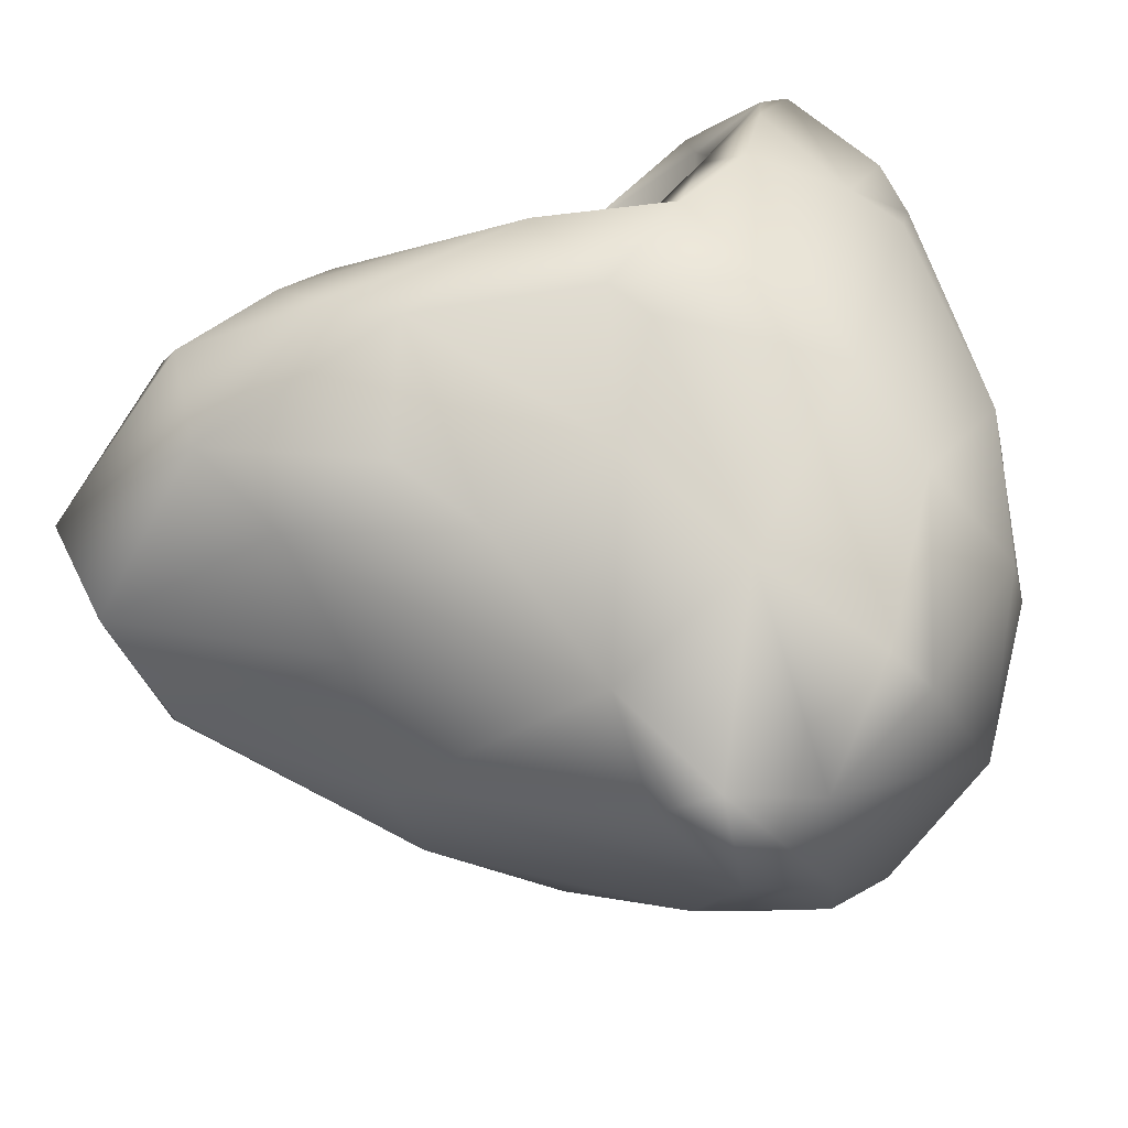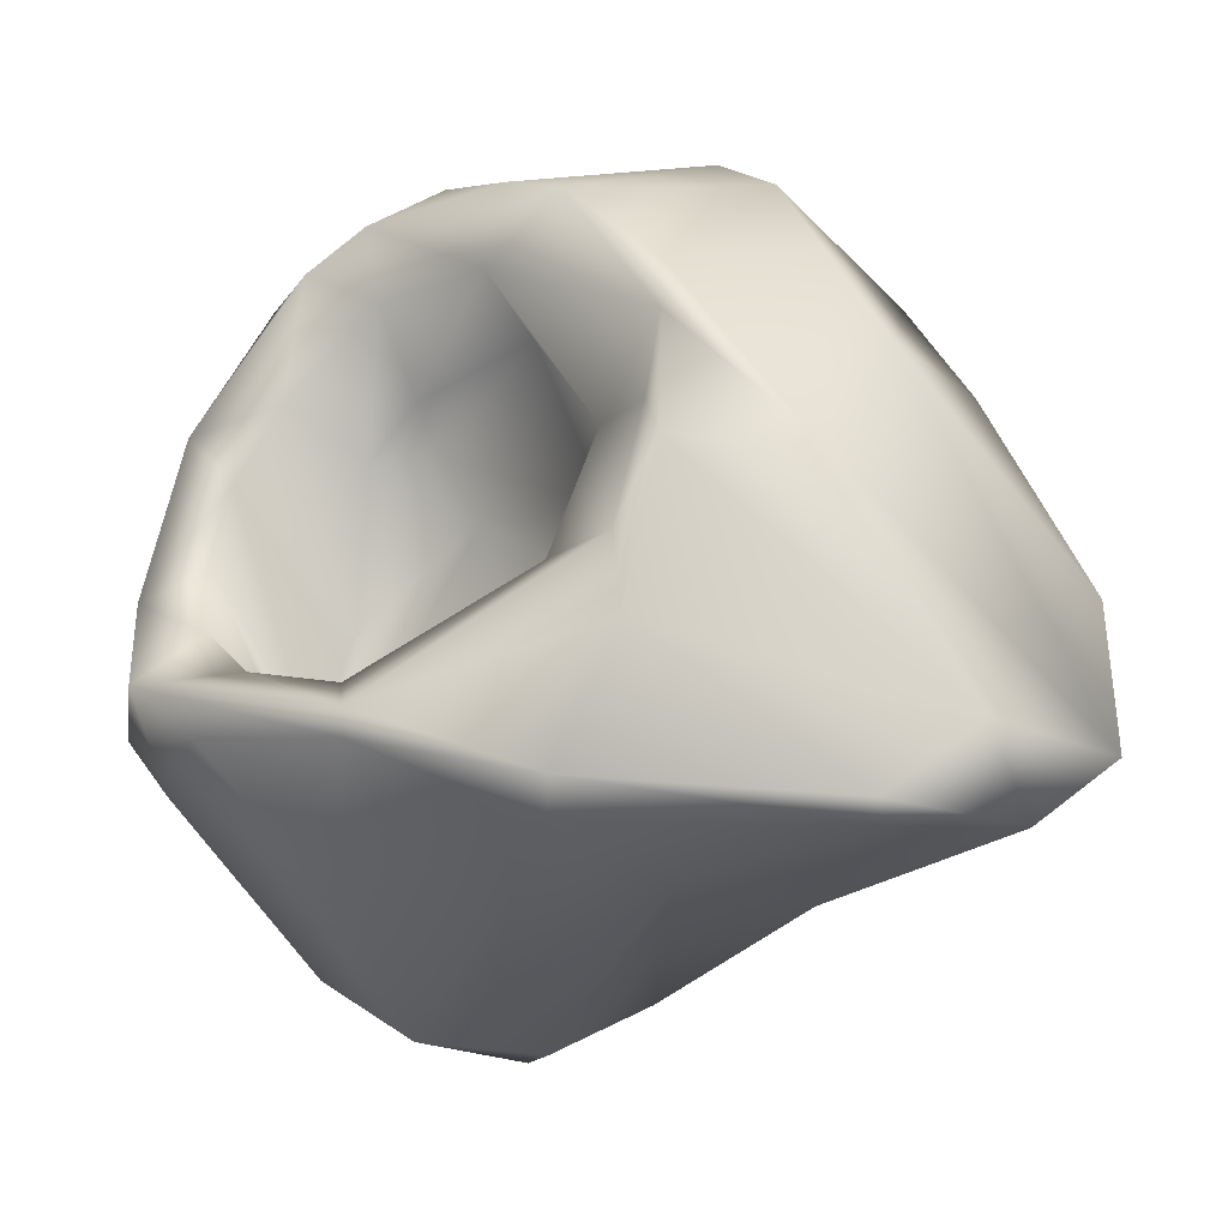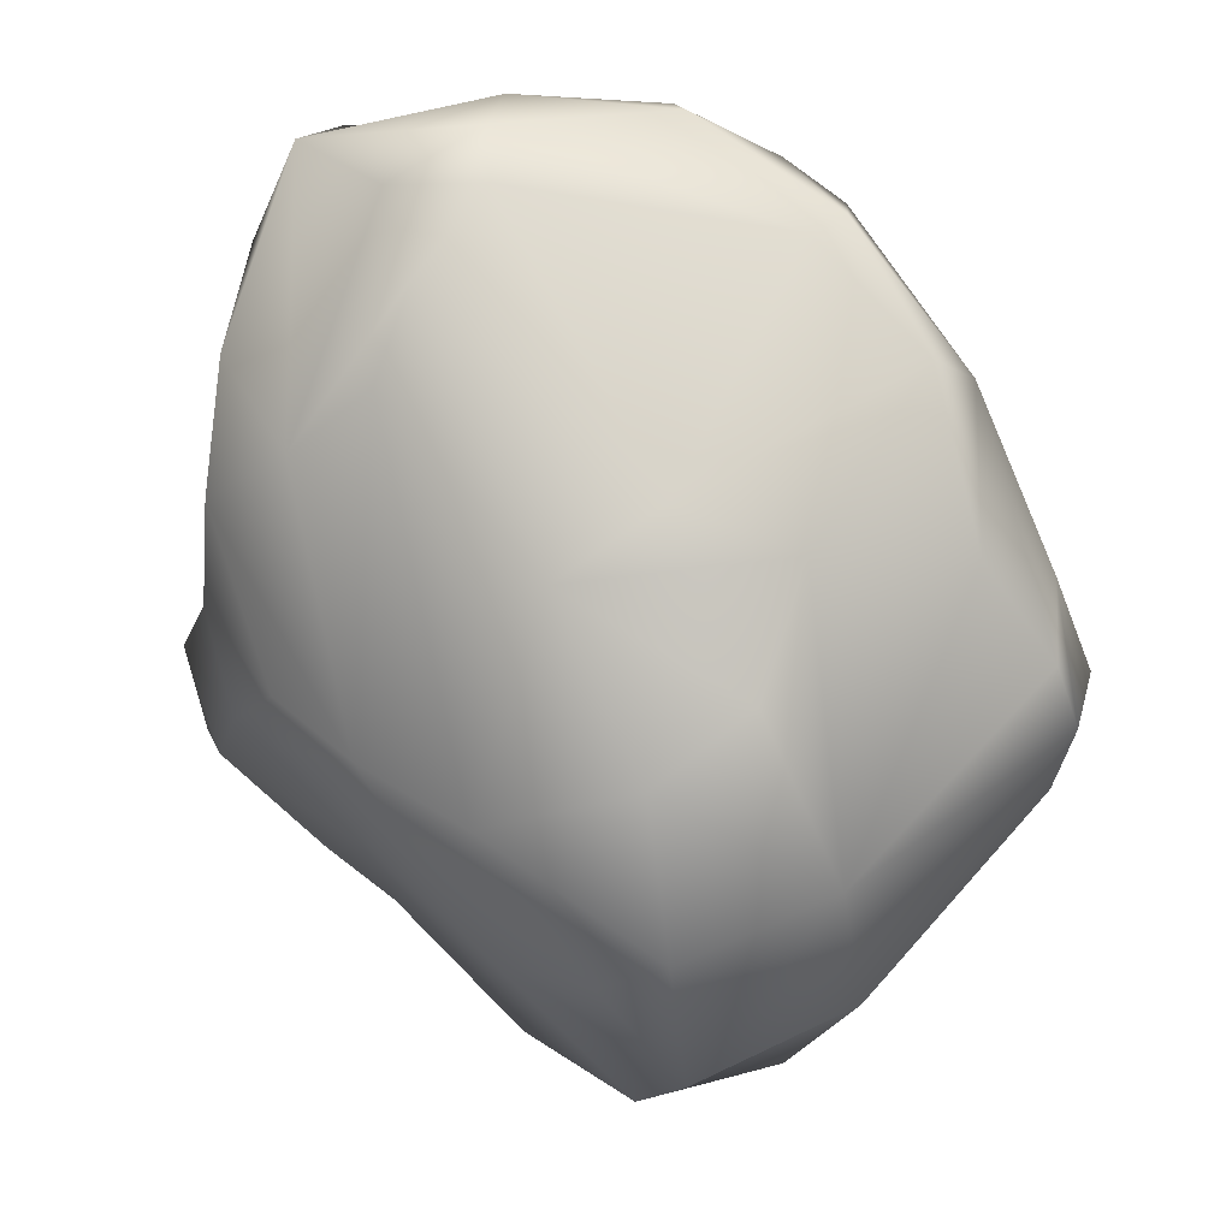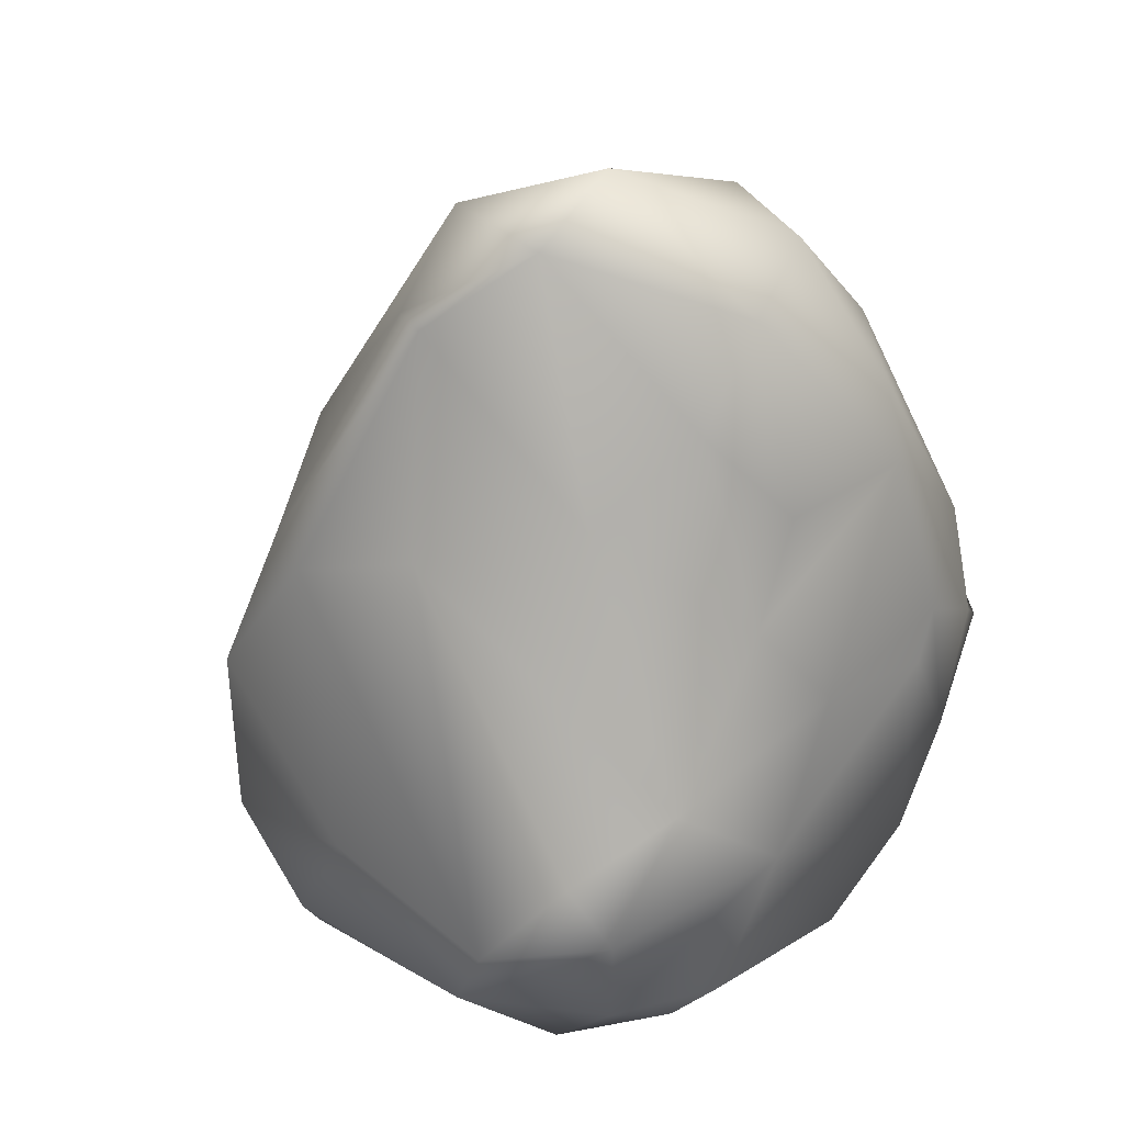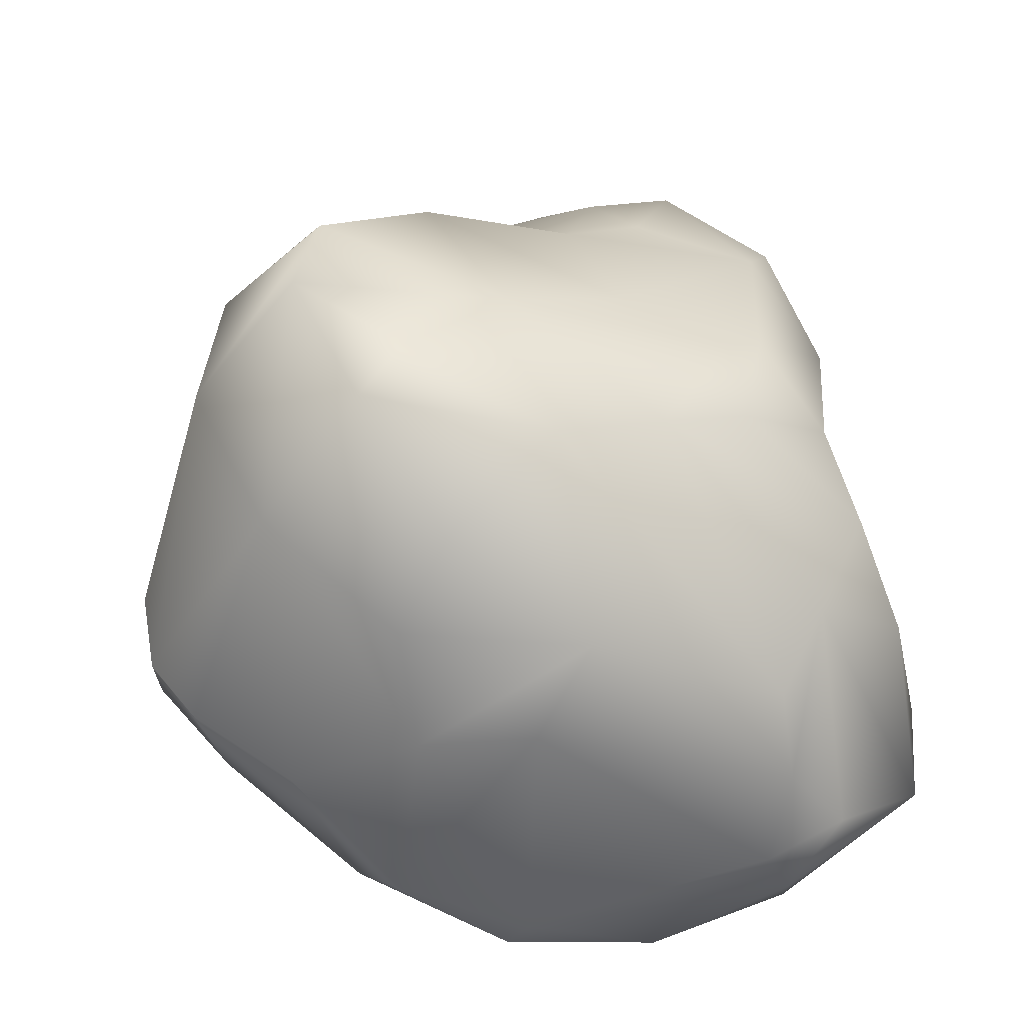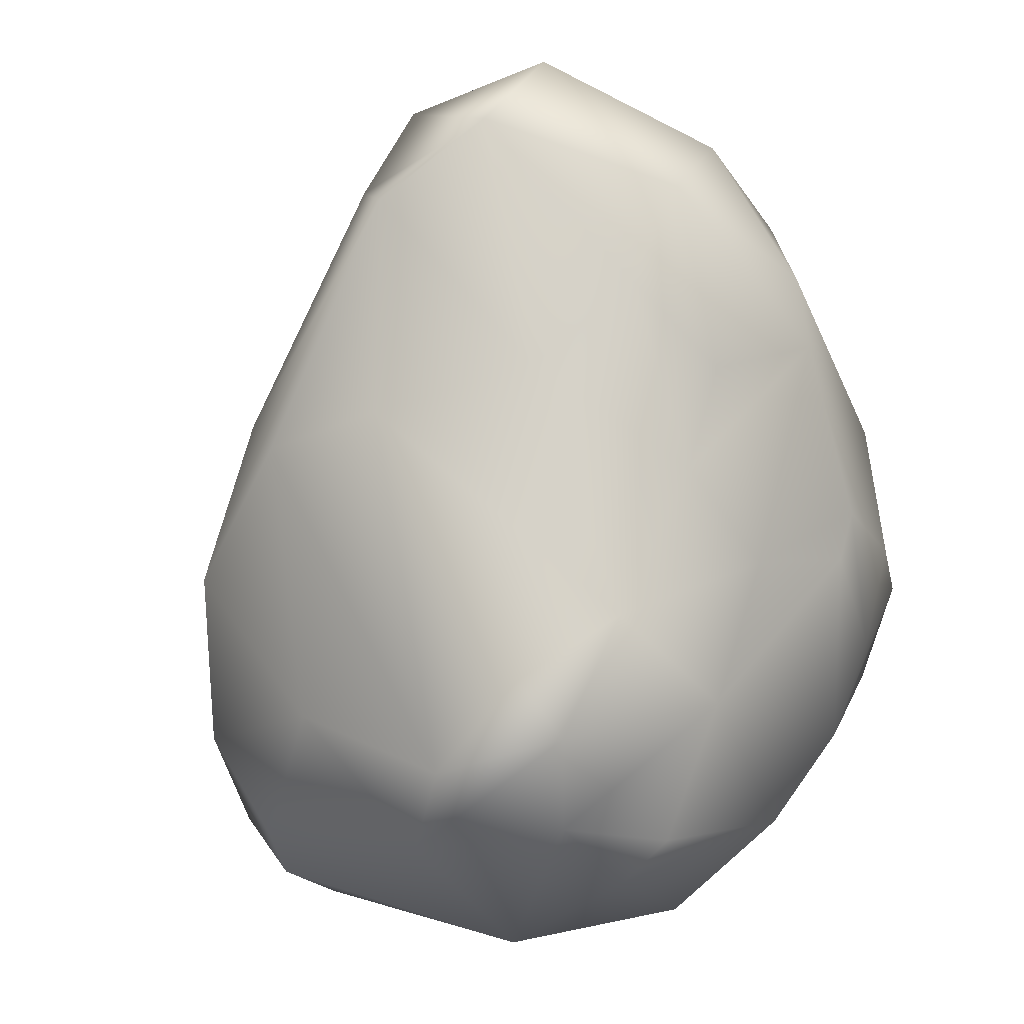
<metadata>
{"format":"obj","ext":"obj","renderer":"f3d","projection":"perspective","resolution":1024,"background":"white","views":[{"elev":-59.0,"azim":101.8,"up":"+Y"},{"elev":0.9,"azim":-34.9,"up":"+Y"},{"elev":-5.5,"azim":174.2,"up":"+Y"},{"elev":-56.2,"azim":20.1,"up":"+Y"},{"elev":-65.4,"azim":26.6,"up":"+Z"},{"elev":-78.4,"azim":21.1,"up":"+Y"}]}
</metadata>
<code>
g m_mapspc_rock_02
v 0.3174 0.1514 -0.147
v 0.2792 0.1183 -0.1955
v 0.1718 0.01087 -0.1329
v 0.3398 0.1249 0.09929
v 0.05413 -0.09912 -0.2646
v 0.1861 0.08973 -0.4209
v 0.06578 0.01558 -0.4843
v -0.07133 -0.1498 -0.4013
v 0.3786 0.2423 -0.06611
v 0.1279 -0.05265 0.03552
v 0.2095 0.01237 0.1357
v -0.01927 -0.2053 -0.08026
v 0.2737 0.1649 -0.3361
v 0.3476 0.3792 -0.3325
v 0.2603 0.4114 -0.4545
v 0.1708 0.474 -0.5153
v 0.3505 0.272 -0.2469
v 0.3143 0.4593 -0.2736
v 0.3127 0.3448 -0.2073
v 0.1276 0.3193 -0.2034
v 0.09819 0.4044 -0.2236
v 0.274 0.5603 -0.291
v 0.0128 0.4366 -0.1
v 0.06249 0.3615 -0.04132
v 0.07763 0.3889 0.1195
v 0.02105 0.4768 0.1356
v 0.1577 0.2838 -0.1227
v 0.1328 0.5853 -0.5285
v -0.007258 0.2622 -0.5852
v -0.129 0.348 -0.5905
v 0.05117 0.6919 -0.5224
v -0.275 0.2964 -0.5763
v -0.2228 0.1406 -0.5758
v -0.1089 0.05199 -0.5685
v -0.422 0.5158 -0.5068
v -0.4732 0.3024 -0.5056
v -0.4815 0.5072 -0.4438
v -0.575 0.1984 -0.4164
v -0.5833 0.3005 -0.3808
v -0.3246 -0.04775 -0.4968
v -0.1475 -0.1267 -0.4428
v -0.4647 0.4458 -0.3552
v -0.4006 0.5479 -0.3454
v -0.3548 0.7148 -0.3691
v -0.3349 0.675 -0.4869
v -0.3129 0.6749 -0.2589
v -0.2907 0.7759 -0.3268
v -0.167 0.7985 -0.4363
v -0.2891 0.6471 -0.5161
v 0.0521 0.7627 -0.4899
v -0.1668 0.8315 -0.3357
v -0.2346 0.8119 -0.08594
v 0.09262 0.8575 -0.09706
v 0.02779 0.8141 -0.4242
v 0.2537 0.7654 -0.3963
v 0.1994 0.8205 -0.2462
v 0.2994 0.6586 -0.36
v 0.3326 0.5349 -0.3579
v 0.1621 0.6912 -0.504
v -0.2294 0.7938 0.02549
v -0.2568 0.706 -0.1008
v -0.2516 0.6356 0.2575
v -0.2649 0.5079 0.157
v -0.2033 0.621 -0.07213
v -0.2003 0.4169 0.07936
v -0.2232 0.4809 -0.2515
v -0.205 0.3989 -0.1909
v -0.2518 0.5508 -0.2679
v -0.2719 0.5336 0.2548
v -0.2892 0.4776 -0.3181
v -0.2965 0.2625 -0.3416
v -0.3717 0.1228 -0.3236
v -0.3113 0.1257 -0.3064
v -0.3372 0.07569 -0.2488
v -0.2207 0.2408 -0.08897
v -0.1968 0.3374 0.01338
v -0.2906 0.07752 -0.1511
v -0.3382 0.07603 -0.1233
v -0.2295 0.3022 0.05574
v -0.3294 0.354 0.1421
v -0.2003 0.4169 0.07936
v -0.2649 0.5079 0.157
v -0.4792 0.211 -0.06188
v -0.5433 0.2213 -0.1756
v -0.4239 0.1217 -0.2863
v -0.5451 0.2649 -0.2696
v -0.5069 0.3384 -0.3284
v -0.3296 0.3877 0.2741
v -0.5513 0.1908 0.06206
v -0.6491 0.204 -0.2718
v -0.1968 0.3374 0.01338
v -0.6145 0.1338 -0.3451
v -0.6019 0.07081 -0.2652
v -0.3801 -0.1697 -0.286
v -0.4712 -0.05319 -0.09567
v -0.6384 0.147 -0.1278
v -0.182 -0.2592 -0.3029
v -0.1383 -0.2811 -0.1855
v -0.3084 -0.2388 -0.1816
v -0.3931 0.06593 0.2406
v -0.5648 0.1559 0.08926
v -0.4123 0.12 0.2706
v -0.1294 0.06598 0.5
v -0.1493 0.09929 0.5141
v -0.3474 0.2919 0.3184
v -0.05346 0.1843 0.5855
v -0.2842 0.4936 0.2985
v -0.2719 0.5336 0.2548
v -0.2516 0.6356 0.2575
v 0.03828 0.05917 0.5512
v -0.01377 -0.0527 0.2369
v -0.2332 -0.0171 0.2489
v -0.1653 -0.2577 -0.09945
v 0.1381 0.1347 0.589
v -0.1274 0.477 0.4059
v 0.1455 -0.000565 0.2869
v -0.2286 0.6956 0.2257
v 0.2449 0.06894 0.3749
v 0.3131 0.2007 0.3936
v 0.3571 0.1583 0.1875
v 0.3518 0.2342 0.2568
v 0.3187 0.3395 0.2043
v 0.3299 0.3116 -0.07285
v 0.1925 0.5457 0.2852
v 0.09272 0.4333 0.1984
v 0.06684 0.5074 0.2038
v 0.1122 0.6489 0.2478
v 0.04218 0.6065 0.314
v 0.002883 0.7185 0.2316
v 0.2526 0.3068 0.4385
v 0.02105 0.4768 0.1356
v 0.01444 0.5312 0.1492
v 0.09862 0.672 0.189
v 0.01575 0.6142 0.136
v 0.3012 0.3341 0.1215
v 0.1985 0.3349 0.1187
v 0.05361 0.8121 0.07631
v 0.002883 0.7185 0.2316
v -0.2286 0.6956 0.2257
v 0.1122 0.6489 0.2478
v 0.09862 0.672 0.189
v 0.09481 0.8006 -0.06127
v 0.01575 0.6142 0.136
v 0.01485 0.6939 -0.07789
v -0.02749 0.6197 -0.02734
v 0.01444 0.5312 0.1492
v 0.01175 0.63 -0.142
v 0.05135 0.5163 -0.2132
v 0.2238 0.7125 -0.26
v -0.6384 0.147 -0.1278
v -0.6491 0.204 -0.2718
v -0.5648 0.1559 0.08926
g m_mapspc_rock_02_0
f 3 2 1
f 4 3 1
f 2 3 5
f 6 2 5
f 7 6 5
f 8 7 5
f 9 4 1
f 3 4 10
f 4 11 10
f 3 10 12
f 3 12 5
f 2 6 13
f 2 13 1
f 14 13 6
f 15 14 6
f 6 16 15
f 6 7 16
f 1 17 9
f 13 17 1
f 13 14 17
f 17 14 18
f 19 17 18
f 18 20 19
f 21 20 18
f 22 21 18
f 21 23 20
f 23 24 20
f 24 23 25
f 23 26 25
f 24 27 20
f 25 27 24
f 15 16 28
f 16 29 28
f 28 29 30
f 28 30 31
f 29 32 30
f 33 32 29
f 34 33 29
f 34 29 7
f 32 35 30
f 32 36 35
f 37 35 36
f 36 38 37
f 38 39 37
f 36 32 40
f 38 36 40
f 34 40 33
f 40 32 33
f 41 40 34
f 7 41 34
f 37 39 42
f 42 43 37
f 44 37 43
f 45 37 44
f 37 45 35
f 43 46 44
f 46 47 44
f 45 44 47
f 48 45 47
f 49 45 48
f 45 49 35
f 50 49 48
f 49 50 31
f 51 48 47
f 51 47 52
f 51 52 53
f 54 48 51
f 50 48 54
f 54 51 53
f 50 54 55
f 54 53 55
f 55 53 56
f 55 56 57
f 55 57 58
f 58 15 55
f 15 59 55
f 55 59 50
f 31 50 59
f 60 53 52
f 59 15 28
f 28 31 59
f 58 57 18
f 57 22 18
f 61 60 52
f 62 60 61
f 63 62 61
f 63 61 64
f 65 63 64
f 64 66 65
f 66 67 65
f 64 61 68
f 68 66 64
f 61 46 68
f 62 63 69
f 67 66 70
f 70 68 46
f 68 70 66
f 71 67 70
f 43 70 46
f 71 70 43
f 71 43 42
f 72 71 42
f 73 71 72
f 73 67 71
f 74 73 72
f 73 75 67
f 73 74 75
f 75 76 67
f 65 67 76
f 74 77 75
f 78 77 74
f 78 79 77
f 80 79 78
f 81 79 80
f 82 81 80
f 83 80 78
f 83 78 84
f 78 85 84
f 72 85 74
f 85 78 74
f 85 86 84
f 86 85 87
f 85 72 87
f 82 80 88
f 89 88 80
f 83 89 80
f 89 83 84
f 90 89 84
f 90 84 86
f 91 79 81
f 79 91 77
f 86 87 39
f 90 86 39
f 92 90 39
f 90 92 93
f 94 93 92
f 40 94 92
f 94 95 93
f 96 93 95
f 96 90 93
f 39 87 42
f 97 94 40
f 94 97 98
f 99 94 98
f 94 99 95
f 95 99 100
f 101 95 100
f 101 89 90
f 96 95 101
f 100 102 101
f 100 103 102
f 103 104 102
f 104 105 102
f 104 106 105
f 106 107 105
f 107 88 105
f 88 107 108
f 107 109 108
f 110 106 104
f 110 104 103
f 110 103 111
f 103 112 111
f 100 99 112
f 103 100 112
f 111 112 12
f 112 113 12
f 106 110 114
f 113 112 99
f 115 106 114
f 115 109 107
f 115 107 106
f 110 111 116
f 111 10 116
f 12 10 111
f 10 11 116
f 115 117 109
f 88 108 82
f 110 116 118
f 114 110 118
f 11 118 116
f 118 119 114
f 119 118 120
f 119 120 121
f 119 121 122
f 121 9 122
f 121 120 9
f 9 123 122
f 124 119 122
f 122 125 124
f 126 124 125
f 124 126 127
f 124 127 128
f 128 127 129
f 118 4 120
f 120 4 9
f 130 124 128
f 124 130 119
f 130 114 119
f 130 128 114
f 125 131 126
f 131 132 126
f 133 127 126
f 134 133 126
f 134 126 132
f 123 9 17
f 131 125 25
f 123 17 19
f 123 19 20
f 27 123 20
f 135 123 27
f 136 135 27
f 27 25 136
f 135 136 122
f 135 122 123
f 122 136 25
f 125 122 25
f 114 128 115
f 115 128 129
f 117 115 129
f 139 138 137
f 60 139 137
f 138 140 137
f 60 62 139
f 137 53 60
f 137 140 141
f 142 53 137
f 141 142 137
f 141 143 142
f 143 144 142
f 145 144 143
f 146 145 143
f 146 23 145
f 145 147 144
f 142 144 147
f 145 148 147
f 148 145 23
f 149 147 148
f 147 149 142
f 146 26 23
f 21 148 23
f 148 21 22
f 148 22 149
f 142 149 56
f 53 142 56
f 149 57 56
f 22 57 149
f 5 98 97
f 12 98 5
f 98 12 113
f 99 98 113
f 97 8 5
f 41 8 97
f 41 7 8
f 41 97 40
f 92 38 40
f 92 39 38
f 7 29 16
f 102 105 89
f 101 102 89
f 105 88 89
f 47 46 61
f 52 47 61
f 49 30 35
f 30 49 31
f 14 15 58
f 18 14 58
f 4 118 11
f 75 77 91
f 152 151 150
f 72 42 87

</code>
